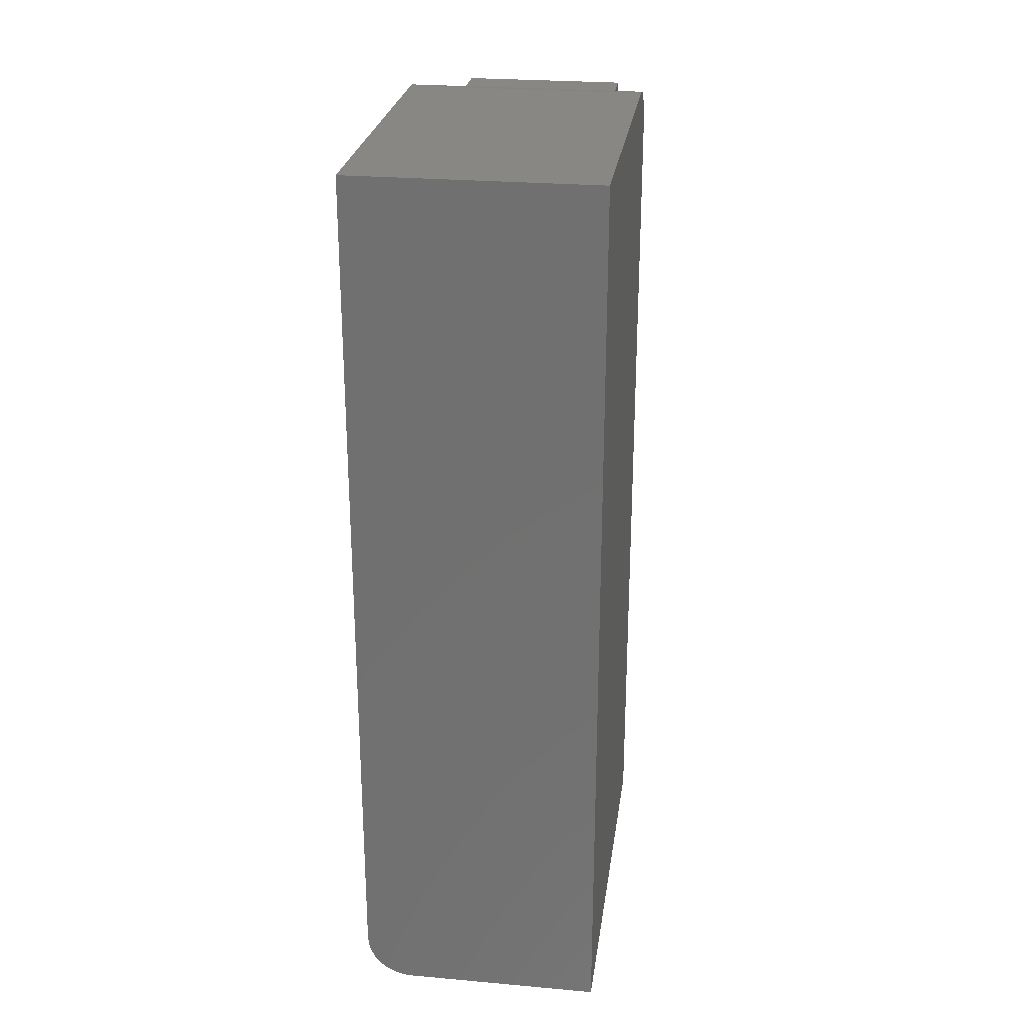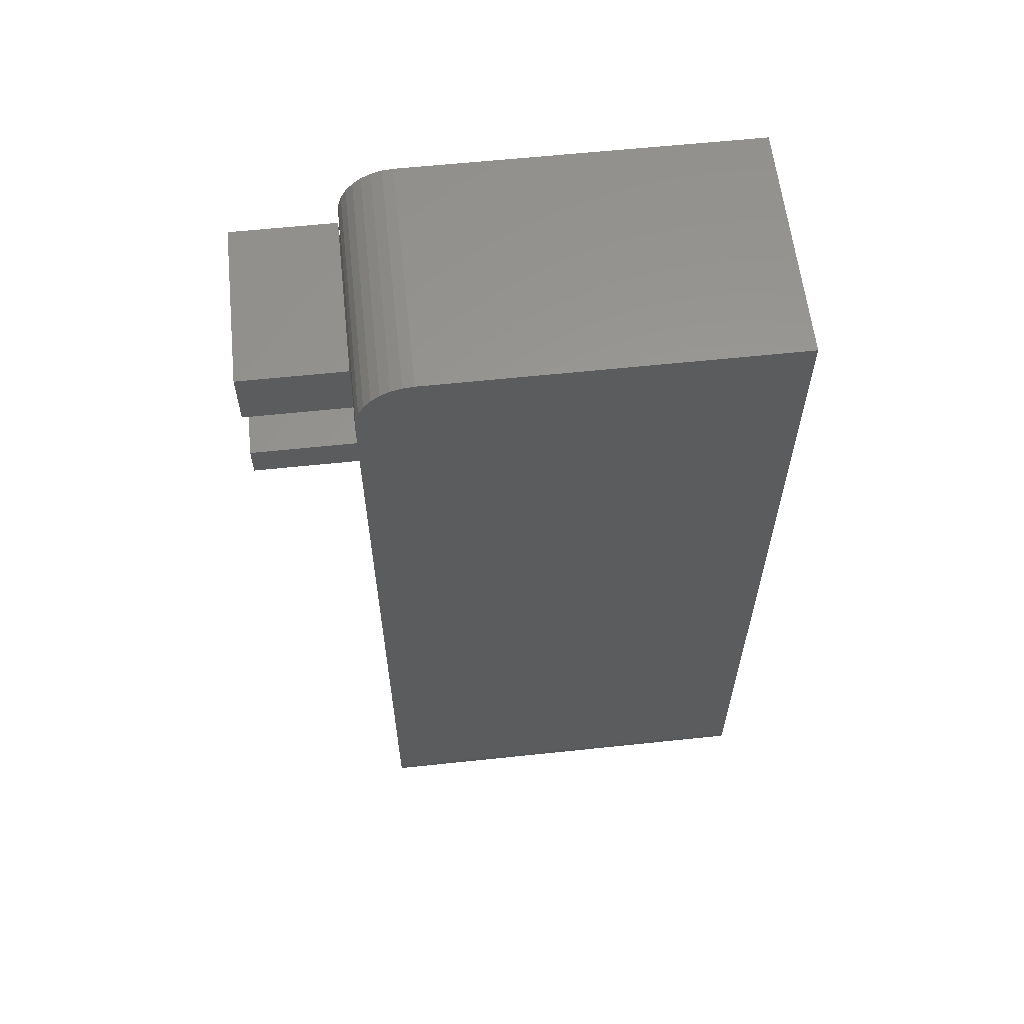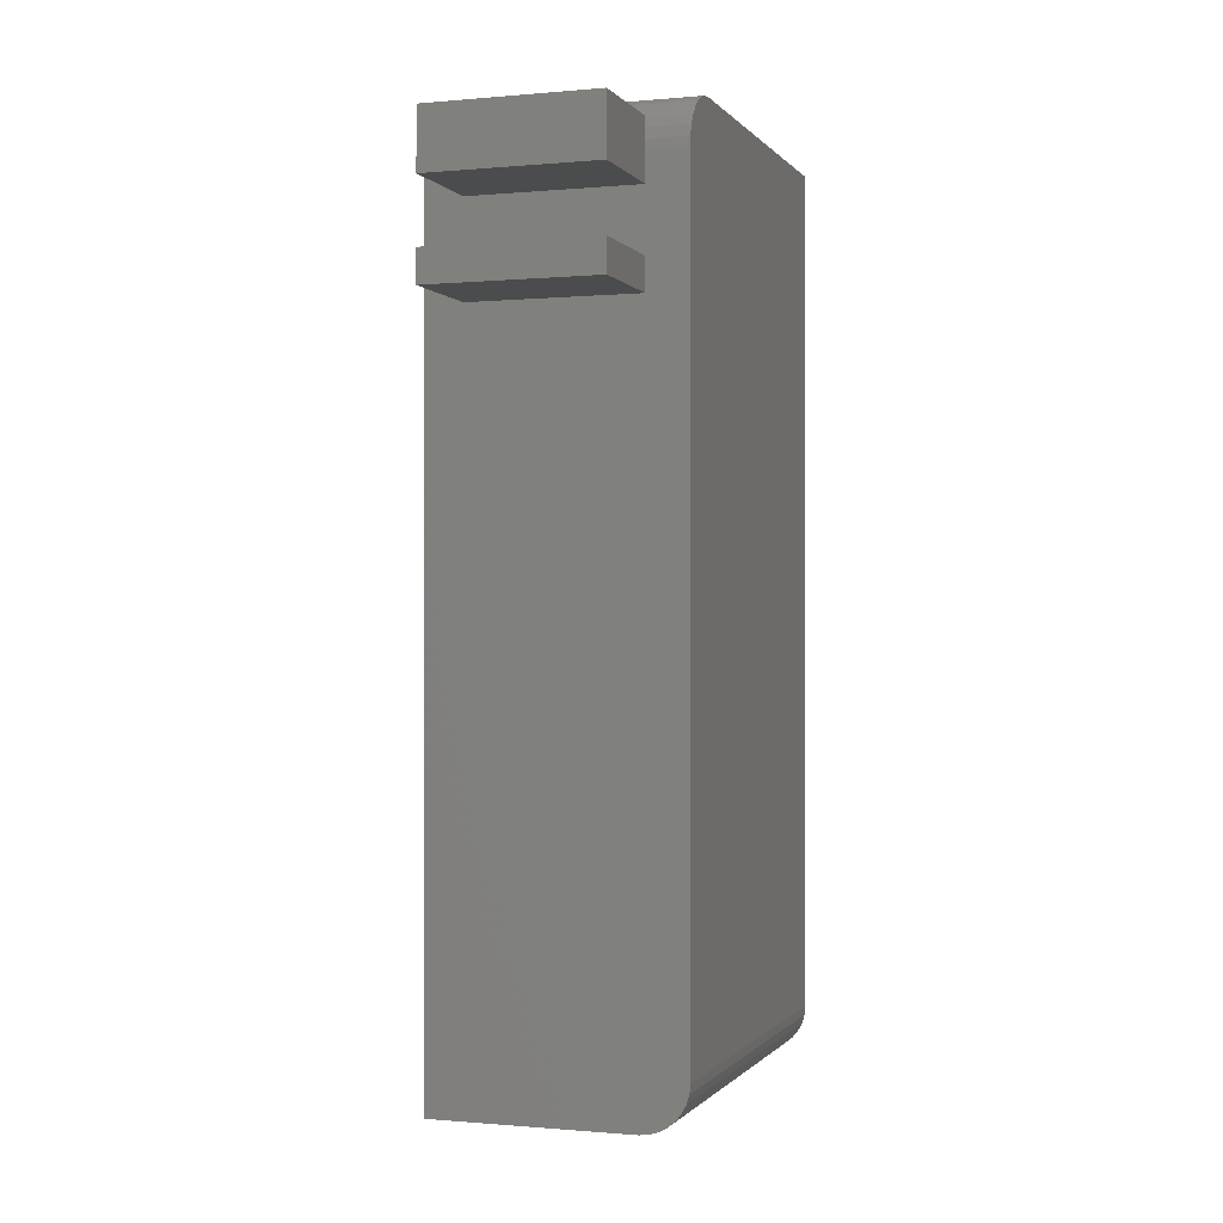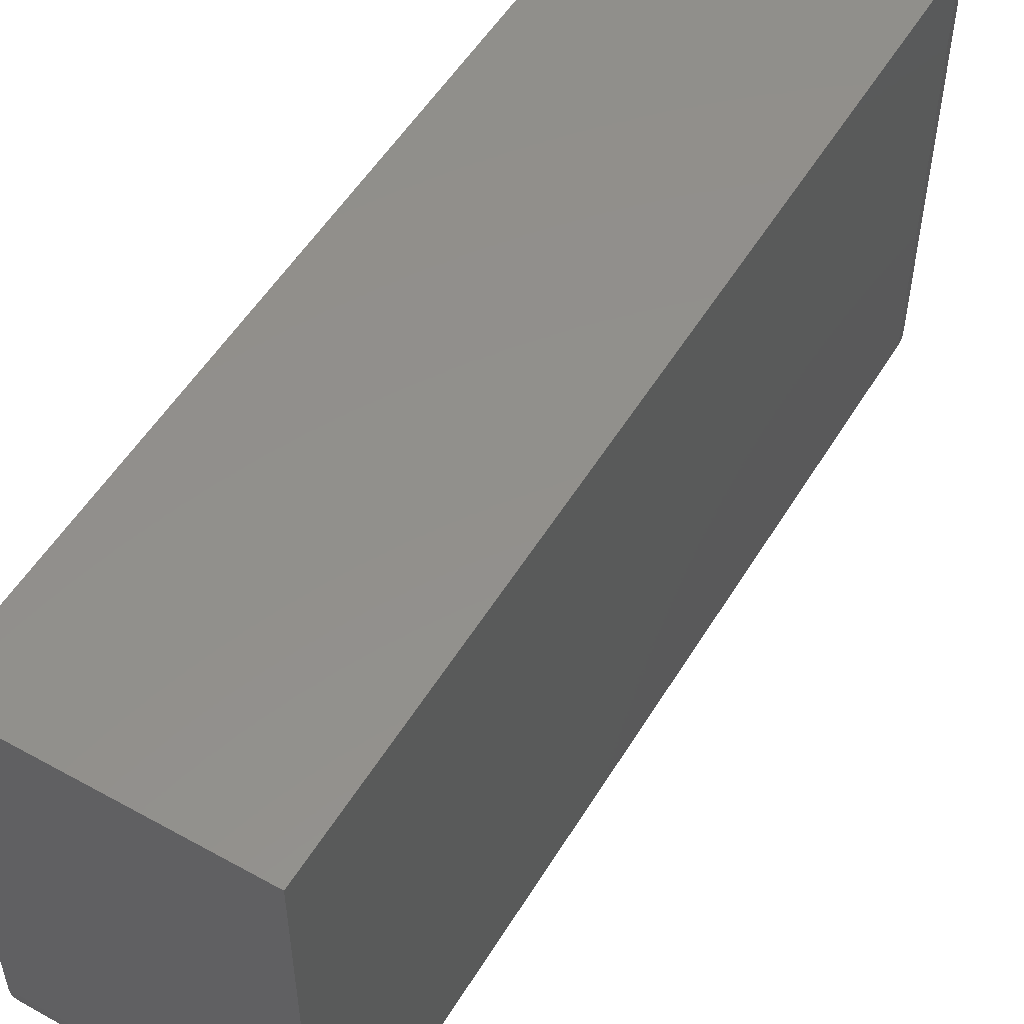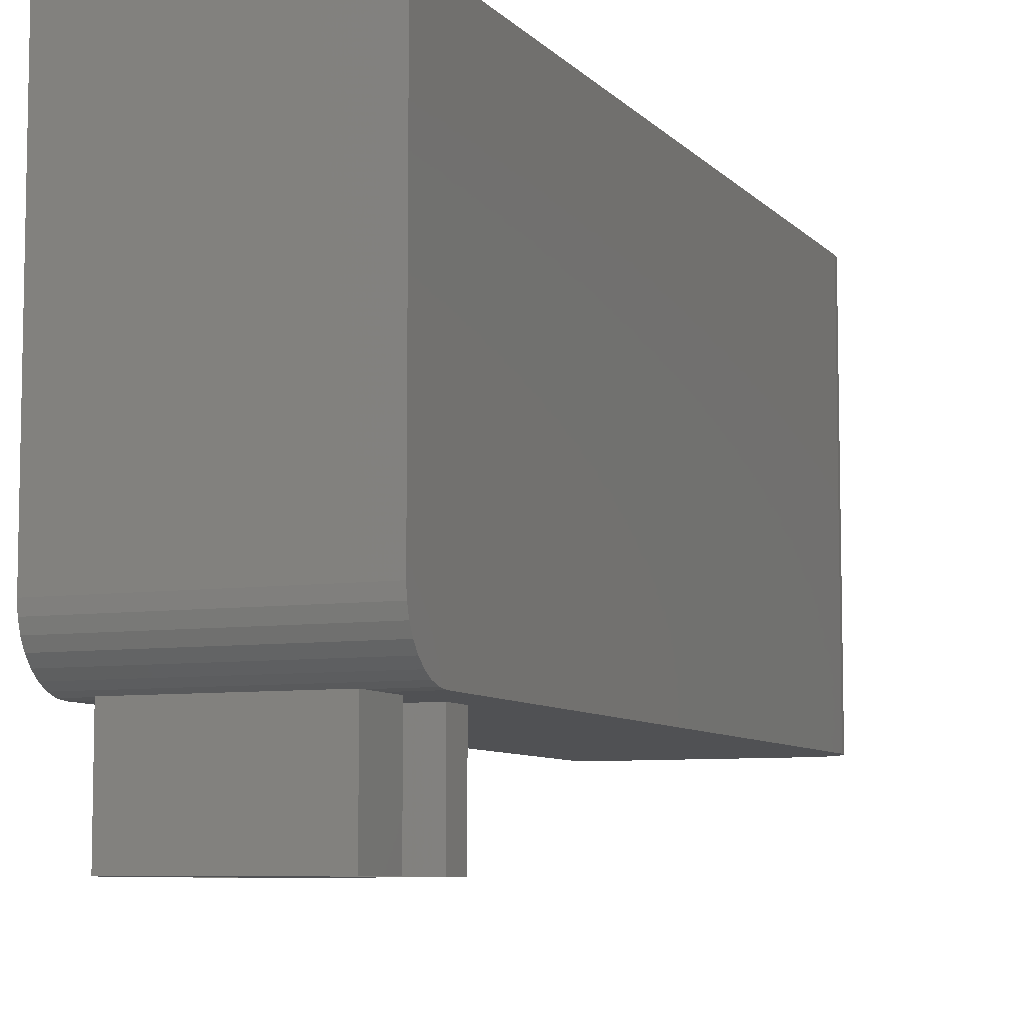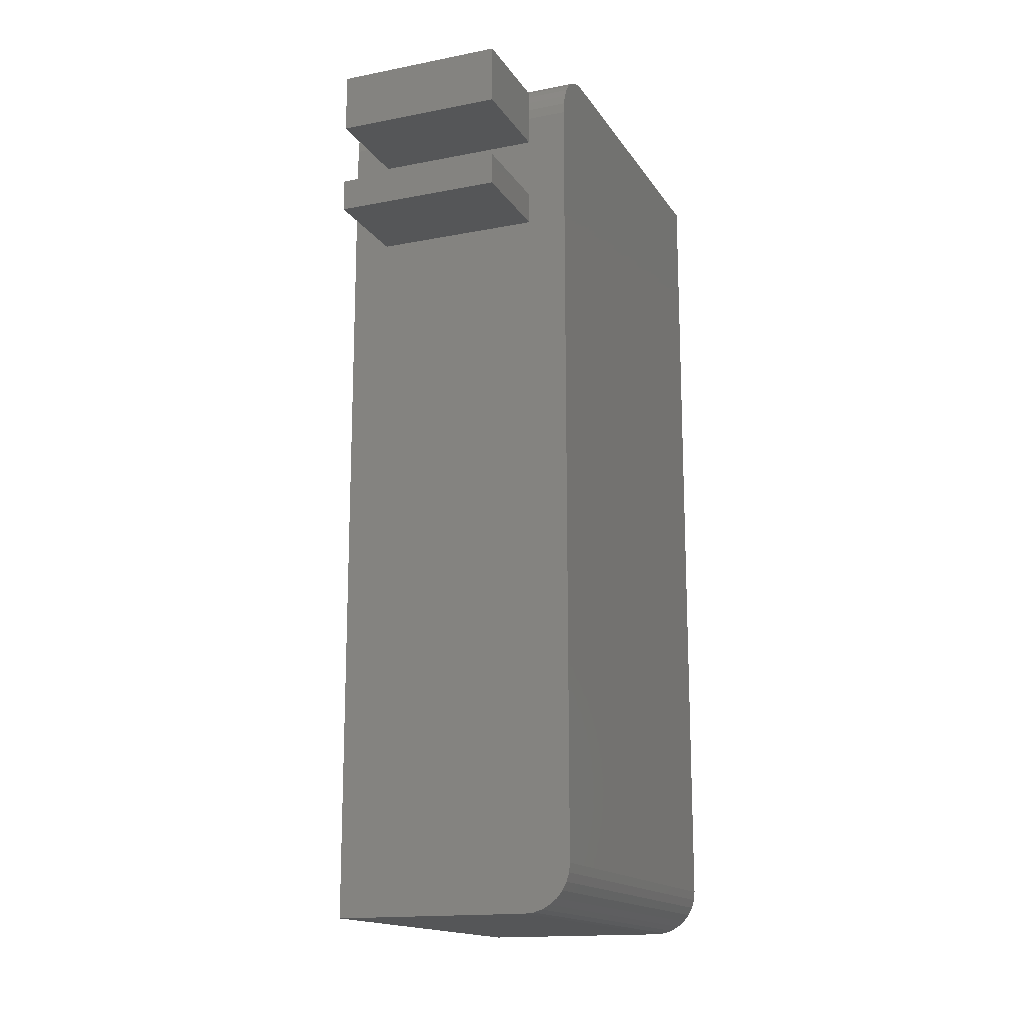
<metadata>
{"format":"stl","ext":"stl","renderer":"f3d","projection":"perspective","resolution":1024,"background":"white","views":[{"elev":25.8,"azim":-172.0,"up":"+Z"},{"elev":60.1,"azim":83.8,"up":"+Z"},{"elev":-0.5,"azim":18.7,"up":"+Z"},{"elev":53.2,"azim":30.7,"up":"+Y"},{"elev":-7.5,"azim":22.4,"up":"+Y"},{"elev":-15.8,"azim":22.2,"up":"+Z"}]}
</metadata>
<code>
# stl→obj: 58 verts, 112 faces
v 0.03125 -0.3438 0.6016
v 0 -0.3438 0
v 0.1662 -0.3438 -1.018e-17
v 0.1738 -0.3438 0.0007506
v 0.1811 -0.3438 0.002973
v 0.1719 -0.3438 0.6016
v 0.1879 -0.3438 0.006583
v 0.1938 -0.3438 0.01144
v 0.1987 -0.3438 0.01736
v 0.2023 -0.3438 0.02411
v 0.2045 -0.3438 0.03144
v 0.2053 -0.3438 0.03906
v 4.305e-17 -0.3438 0.7031
v 0.03125 -0.3438 0.6282
v 0.03125 -0.3438 0.6797
v 0.03125 -0.3438 0.7031
v 0.2053 -0.3438 0.7031
v 0.1719 -0.3438 0.7031
v 0.1719 -0.3438 0.6797
v 0.1719 -0.3438 0.6282
v 0.03125 -0.4297 0.6282
v 0.03125 -0.4297 0.6016
v 0.1719 -0.4297 0.6282
v 0.1719 -0.4297 0.6016
v 0.03125 -0.3438 0.7285
v 0.1719 -0.3438 0.7285
v 0.2053 -0.3428 0.7123
v 4.361e-17 -0.3428 0.7123
v 0.2053 -0.2969 0.75
v 5.551e-17 -0.2969 0.75
v 0.2053 -0.306 0.7491
v 4.587e-17 -0.306 0.7491
v 0.2053 -0.3148 0.7464
v 4.571e-17 -0.3148 0.7464
v 0.2053 -0.3229 0.7421
v 4.544e-17 -0.3229 0.7421
v 0.2053 -0.33 0.7363
v 4.508e-17 -0.33 0.7363
v 0.2053 -0.3359 0.7292
v 4.465e-17 -0.3359 0.7292
v 0.2053 -0.3402 0.7211
v 4.415e-17 -0.3402 0.7211
v 0.03125 -0.4297 0.7285
v 0.03125 -0.4297 0.6797
v 0.1719 -0.4297 0.6797
v 0.1719 -0.4297 0.7285
v 0.2053 0 0.75
v 0.2053 0 0.03906
v 0 0 0
v 0.1811 0 0.002973
v 0.1662 0 -1.018e-17
v 0.1738 0 0.0007506
v 0.2023 0 0.02411
v 0.1987 0 0.01736
v 0.1938 0 0.01144
v 5.98e-17 0 0.75
v 0.2045 0 0.03144
v 0.1879 0 0.006583
f 1 2 3
f 3 4 5
f 6 1 3
f 6 3 5
f 6 5 7
f 6 7 8
f 6 8 9
f 6 9 10
f 6 10 11
f 6 11 12
f 13 2 1
f 13 1 14
f 13 14 15
f 13 15 16
f 17 18 19
f 17 19 20
f 17 20 6
f 17 6 12
f 19 15 20
f 20 15 14
f 14 1 21
f 21 1 22
f 23 20 21
f 21 20 14
f 6 20 24
f 24 20 23
f 22 1 24
f 24 1 6
f 22 24 21
f 21 24 23
f 16 25 18
f 18 25 26
f 27 28 13
f 27 13 16
f 27 16 18
f 27 18 17
f 29 30 31
f 31 30 32
f 31 32 33
f 33 32 34
f 33 34 35
f 35 34 36
f 35 36 37
f 37 36 38
f 37 38 39
f 39 38 40
f 39 40 41
f 41 40 42
f 41 42 27
f 27 42 28
f 43 25 44
f 44 25 16
f 44 16 15
f 45 19 46
f 46 19 18
f 46 18 26
f 44 15 45
f 45 15 19
f 44 45 43
f 43 45 46
f 46 26 43
f 43 26 25
f 29 31 33
f 47 29 33
f 47 33 35
f 47 35 37
f 47 37 39
f 47 39 41
f 47 41 27
f 47 27 17
f 47 17 12
f 47 12 48
f 49 50 51
f 50 52 51
f 53 54 55
f 56 47 48
f 56 48 57
f 56 57 49
f 57 53 55
f 57 55 58
f 57 58 50
f 57 50 49
f 49 51 2
f 2 51 3
f 48 12 57
f 57 12 11
f 57 11 53
f 53 11 10
f 53 10 54
f 54 10 9
f 54 9 55
f 55 9 8
f 55 8 58
f 58 8 7
f 58 7 50
f 50 7 5
f 50 5 52
f 52 5 4
f 52 4 51
f 51 4 3
f 38 42 40
f 49 2 13
f 49 13 28
f 49 28 56
f 28 42 38
f 28 38 36
f 28 36 34
f 28 34 32
f 28 32 30
f 28 30 56
f 47 56 29
f 29 56 30

</code>
